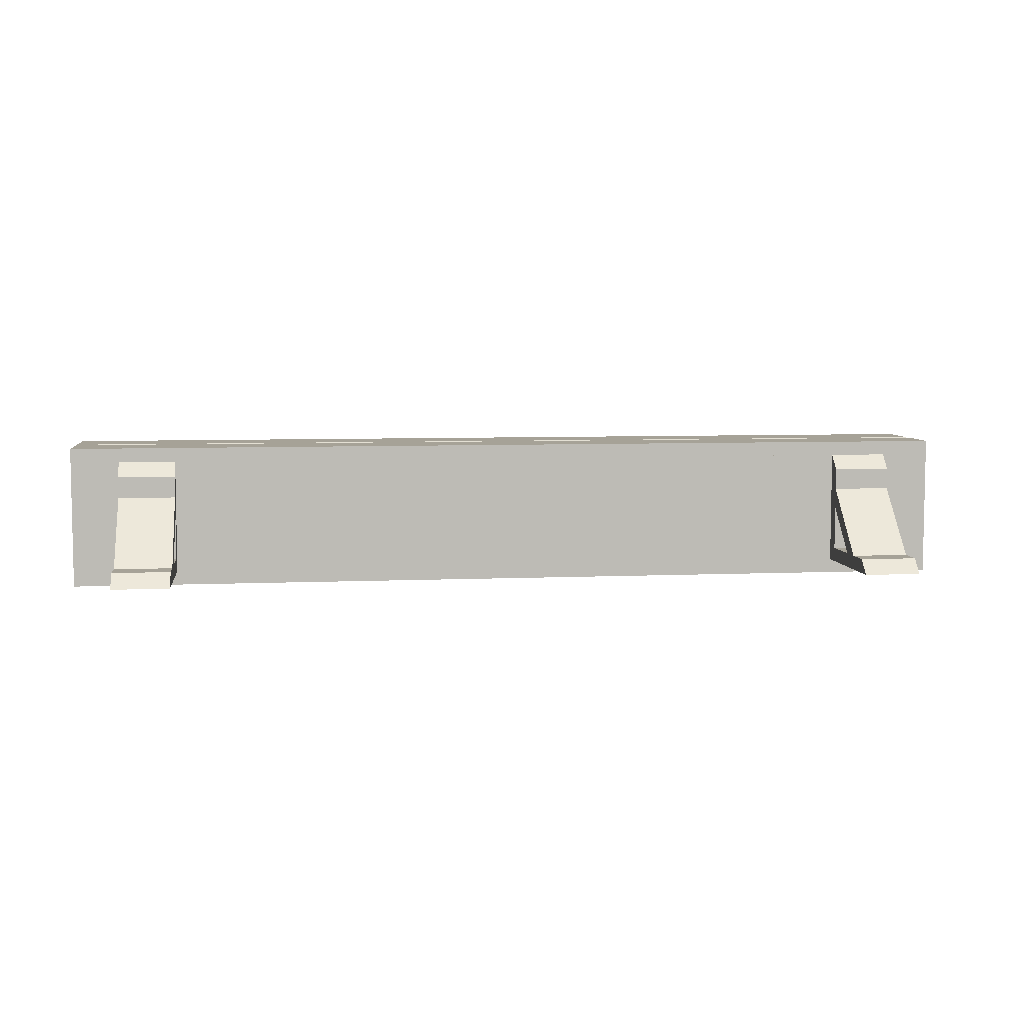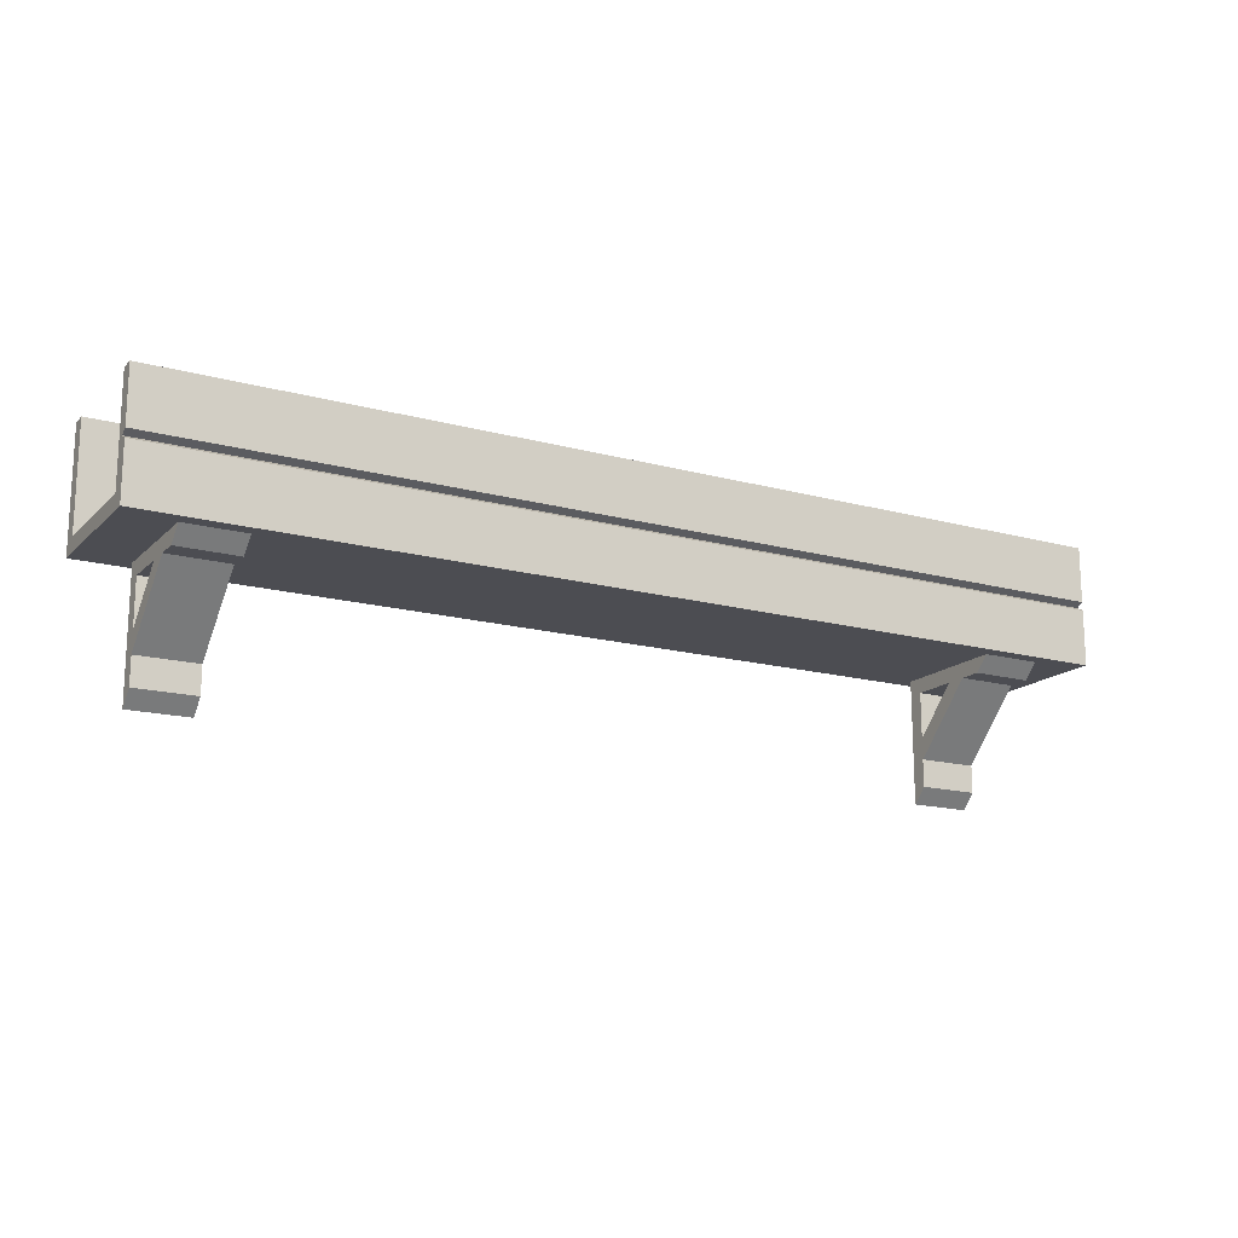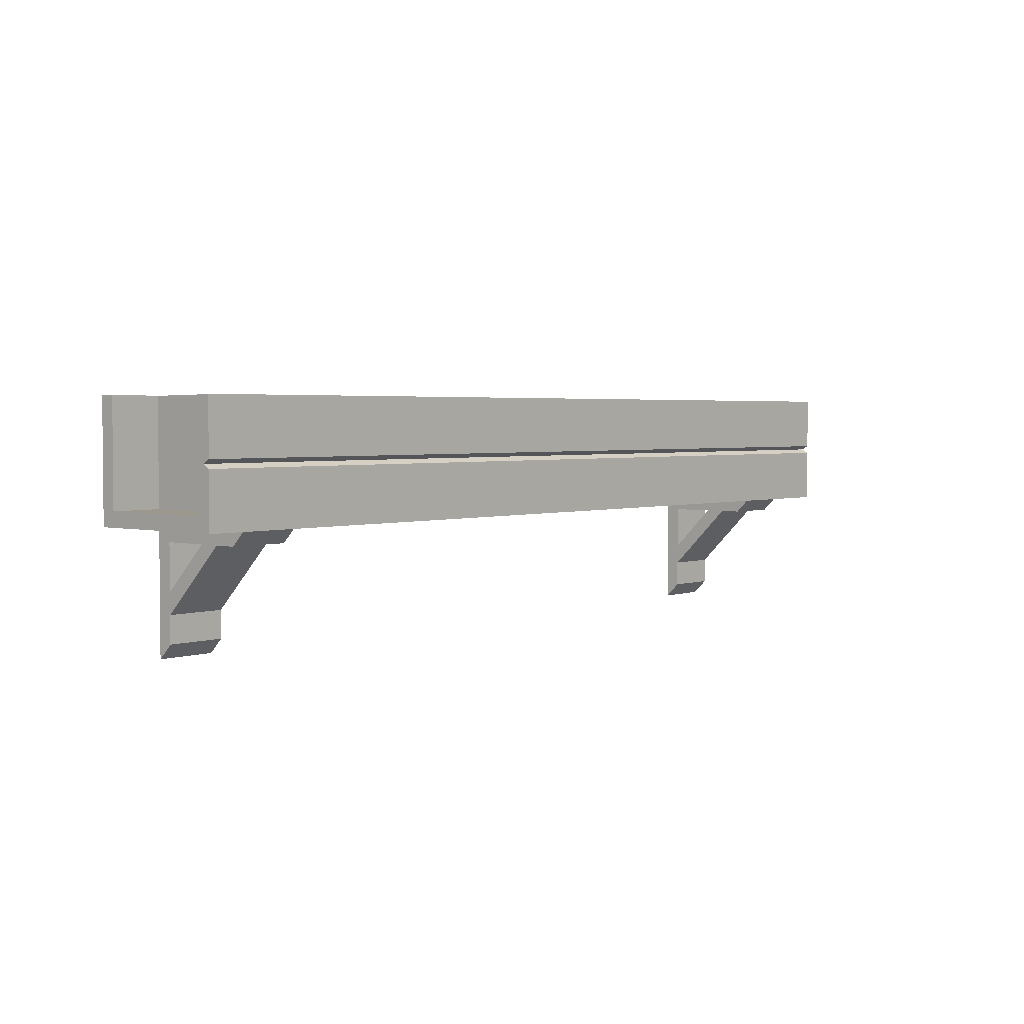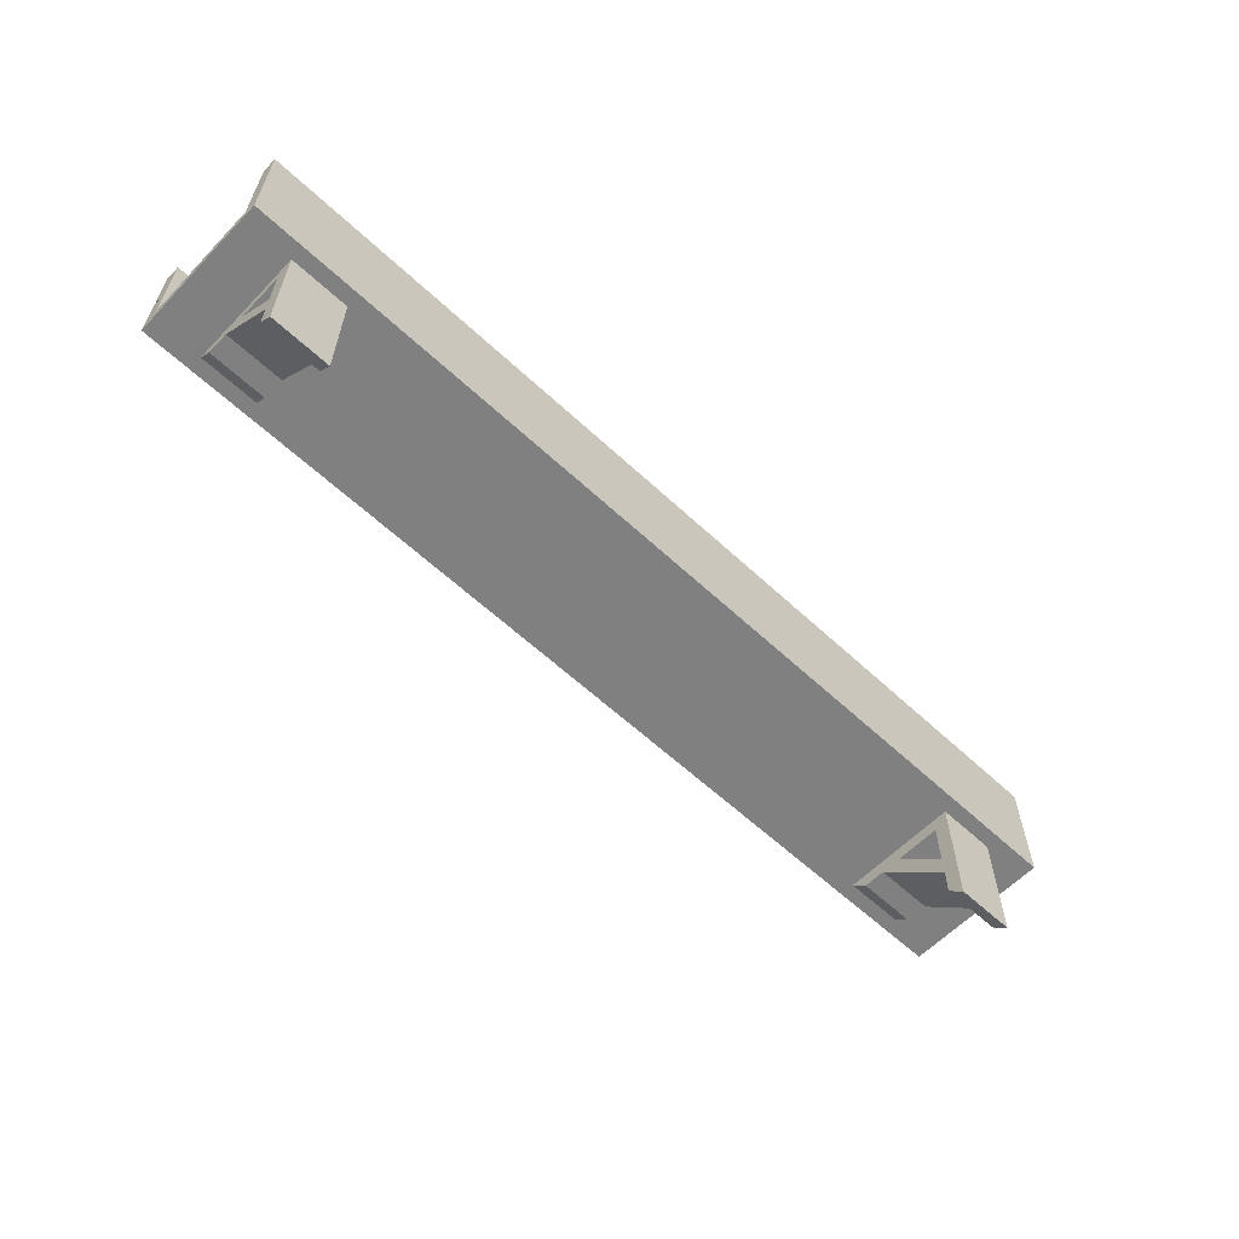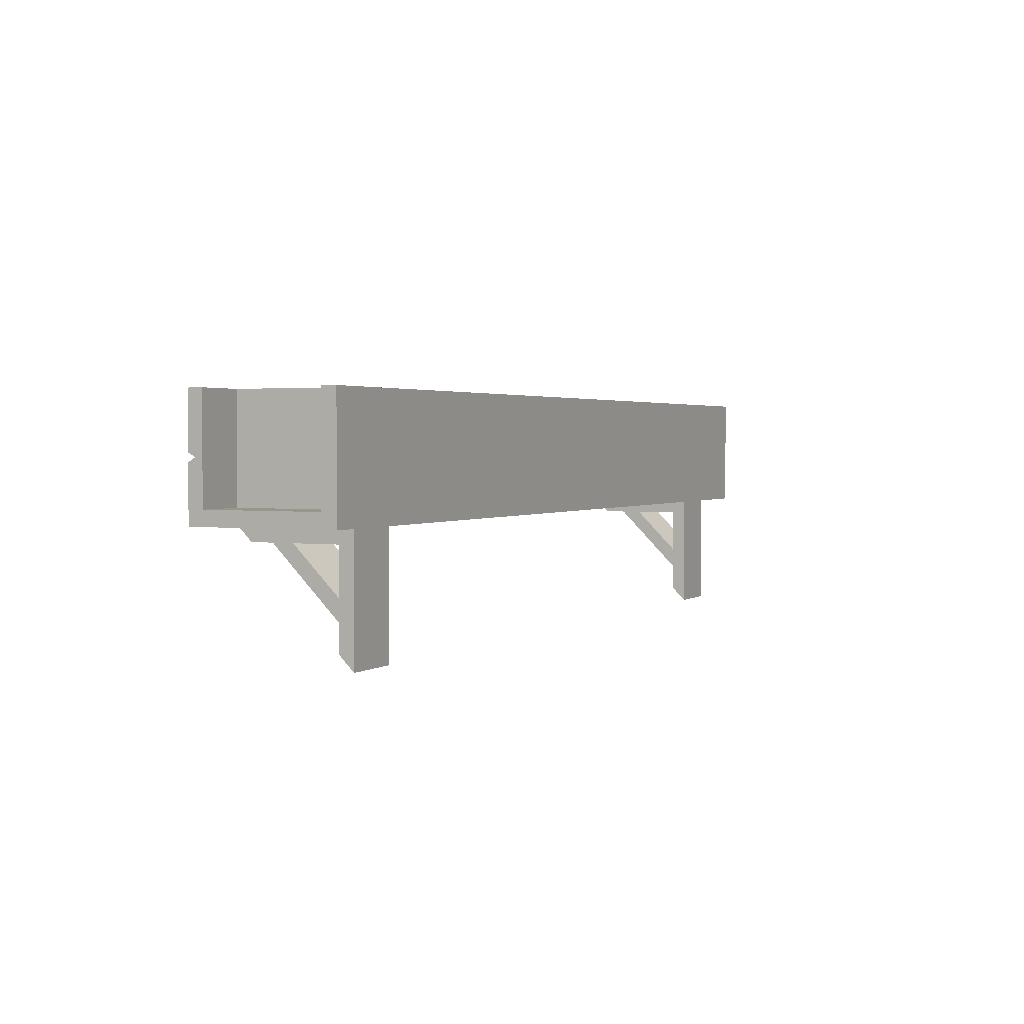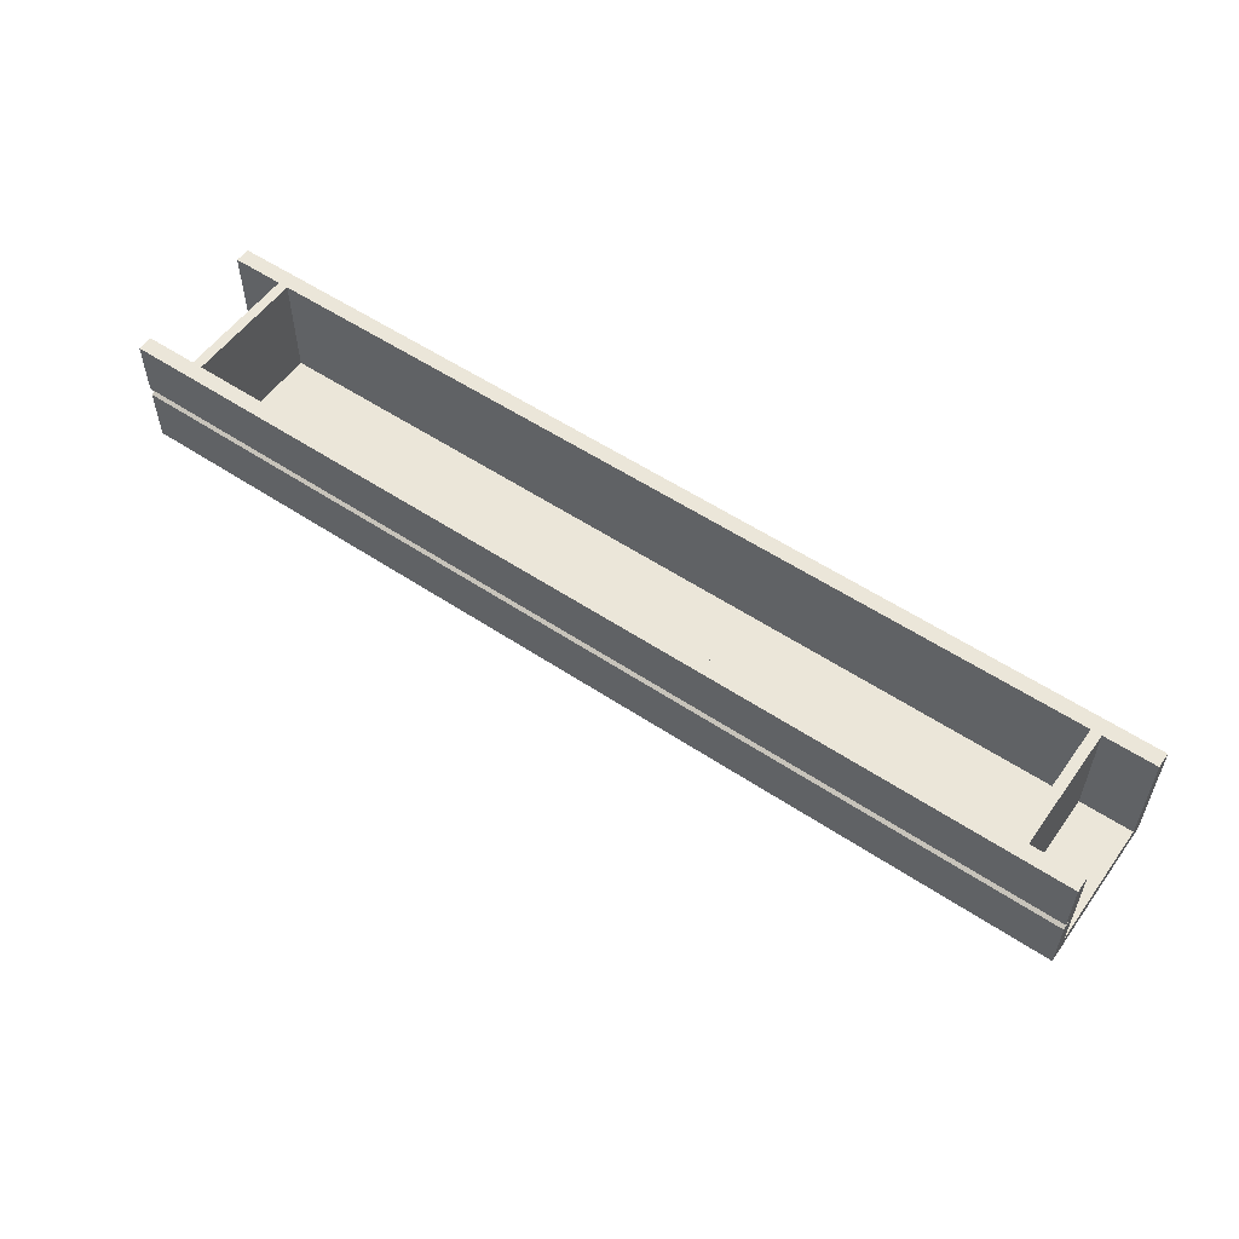
<metadata>
{"format":"obj","ext":"obj","renderer":"f3d","projection":"perspective","resolution":1024,"background":"white","views":[{"elev":6.4,"azim":-7.4,"up":"+Z"},{"elev":-16.3,"azim":-29.3,"up":"+Y"},{"elev":3.0,"azim":-48.9,"up":"+Y"},{"elev":-60.2,"azim":136.4,"up":"+Y"},{"elev":2.2,"azim":116.2,"up":"+Y"},{"elev":55.3,"azim":35.1,"up":"+Y"}]}
</metadata>
<code>
v  24 0 3.375
v  -24 0 3.375
v  -24 0 3.75
v  24 0 3.75
v  -24 6 3.75
v  -24 6 3.375
v  24 6 3.375
v  24 6 3.75
v  -24 2.791 3.75
v  24 2.791 3.75
v  24 3.209 3.75
v  -24 3.209 3.75
v  -24 3 3.375
v  -24 0 3
v  24 0 3
v  24 3 3
v  -24 3 3
v  24 6 3
v  -24 6 3
v  24 3 3.375
g front
f 4 3 2 1
f 8 7 6 5
f 10 9 3 4
f 8 5 12 11
f 3 9 13 2
f 12 5 6 13
f 17 16 15 14
f 19 18 16 17
f 15 16 20 1
f 16 18 7 20
f 1 2 14 15
f 6 7 18 19
f 2 13 17 14
f 13 6 19 17
f 1 20 10 4
f 20 7 8 11
f 11 12 13 20
f 20 13 9 10
v  24 0 -3
v  24 0 -3.75
v  -24 0 -3.75
v  -24 0 -3
v  24 6 -3
v  -24 6 -3
v  -24 6 -3.75
v  24 6 -3.75
g back
f 24 23 22 21
f 28 27 26 25
f 25 26 24 21
f 26 27 23 24
f 27 28 22 23
f 28 25 21 22
v  24 0 3
v  24 0 -3
v  -24 0 -3
v  -24 0 3
v  24 0.75 3
v  -24 0.75 3
v  -24 0.75 -3
v  24 0.75 -3
g bottom
f 32 31 30 29
f 36 35 34 33
f 33 34 32 29
f 34 35 31 32
f 35 36 30 31
f 36 33 29 30
v  21.45 0.5364 3.188
v  21.45 0.5364 -3.188
v  20.95 0.5364 -3.188
v  20.95 0.5364 3.188
v  21.45 6 3.187
v  20.95 6 3.187
v  20.95 6 -3.188
v  21.45 6 -3.188
g right
f 40 39 38 37
f 44 43 42 41
f 41 42 40 37
f 42 43 39 40
f 43 44 38 39
f 44 41 37 38
v  -20.95 0.5364 3.188
v  -20.95 0.5364 -3.188
v  -21.45 0.5364 -3.188
v  -21.45 0.5364 3.188
v  -20.95 6 3.187
v  -21.45 6 3.187
v  -21.45 6 -3.188
v  -20.95 6 -3.188
g left
f 48 47 46 45
f 52 51 50 49
f 49 50 48 45
f 50 51 47 48
f 51 52 46 47
f 52 49 45 46
v  -18.45 0 -3
v  -18.45 -0.7495 -3
v  -21.45 -0.7495 -3
v  -21.45 0 -3
v  -18.45 -0.7495 2.25
v  -21.45 -0.7495 2.25
v  -18.45 0 3
v  -21.45 0 3
v  -18.45 -5.501 -2.25
v  -18.45 -0.7496 -2.25
v  -21.45 -0.7496 -2.25
v  -21.45 -5.501 -2.25
v  -18.45 -0.7496 -3
v  -21.45 -0.7496 -3
v  -18.45 -6.251 -3
v  -21.45 -6.251 -3
v  -18.45 -4.127 -2.25
v  -18.45 -0.7495 1.127
v  -21.45 -0.7495 1.127
v  -21.45 -4.127 -2.25
v  -18.45 -0.7495 0.06722
v  -21.45 -0.7495 0.06722
v  -18.45 -3.067 -2.25
v  -21.45 -3.067 -2.25
g bracket001
f 53 54 55 56
f 54 57 58 55
f 57 59 60 58
f 59 53 56 60
f 61 62 63 64
f 62 65 66 63
f 65 67 68 66
f 67 61 64 68
f 69 70 71 72
f 70 73 74 71
f 73 75 76 74
f 75 69 72 76
f 57 54 53 59
f 65 62 61 67
f 75 73 70 69
f 58 60 56 55
f 66 68 64 63
f 76 72 71 74
v  21.45 0 -3
v  21.45 -0.7495 -3
v  18.45 -0.7495 -3
v  18.45 0 -3
v  21.45 -0.7495 2.25
v  18.45 -0.7495 2.25
v  21.45 0 3
v  18.45 0 3
v  21.45 -5.501 -2.25
v  21.45 -0.7496 -2.25
v  18.45 -0.7496 -2.25
v  18.45 -5.501 -2.25
v  21.45 -0.7496 -3
v  18.45 -0.7496 -3
v  21.45 -6.251 -3
v  18.45 -6.251 -3
v  21.45 -4.127 -2.25
v  21.45 -0.7495 1.127
v  18.45 -0.7495 1.127
v  18.45 -4.127 -2.25
v  21.45 -0.7495 0.06722
v  18.45 -0.7495 0.06722
v  21.45 -3.067 -2.25
v  18.45 -3.067 -2.25
g bracket002
f 77 78 79 80
f 78 81 82 79
f 81 83 84 82
f 83 77 80 84
f 85 86 87 88
f 86 89 90 87
f 89 91 92 90
f 91 85 88 92
f 93 94 95 96
f 94 97 98 95
f 97 99 100 98
f 99 93 96 100
f 81 78 77 83
f 89 86 85 91
f 99 97 94 93
f 82 84 80 79
f 90 92 88 87
f 100 96 95 98

</code>
